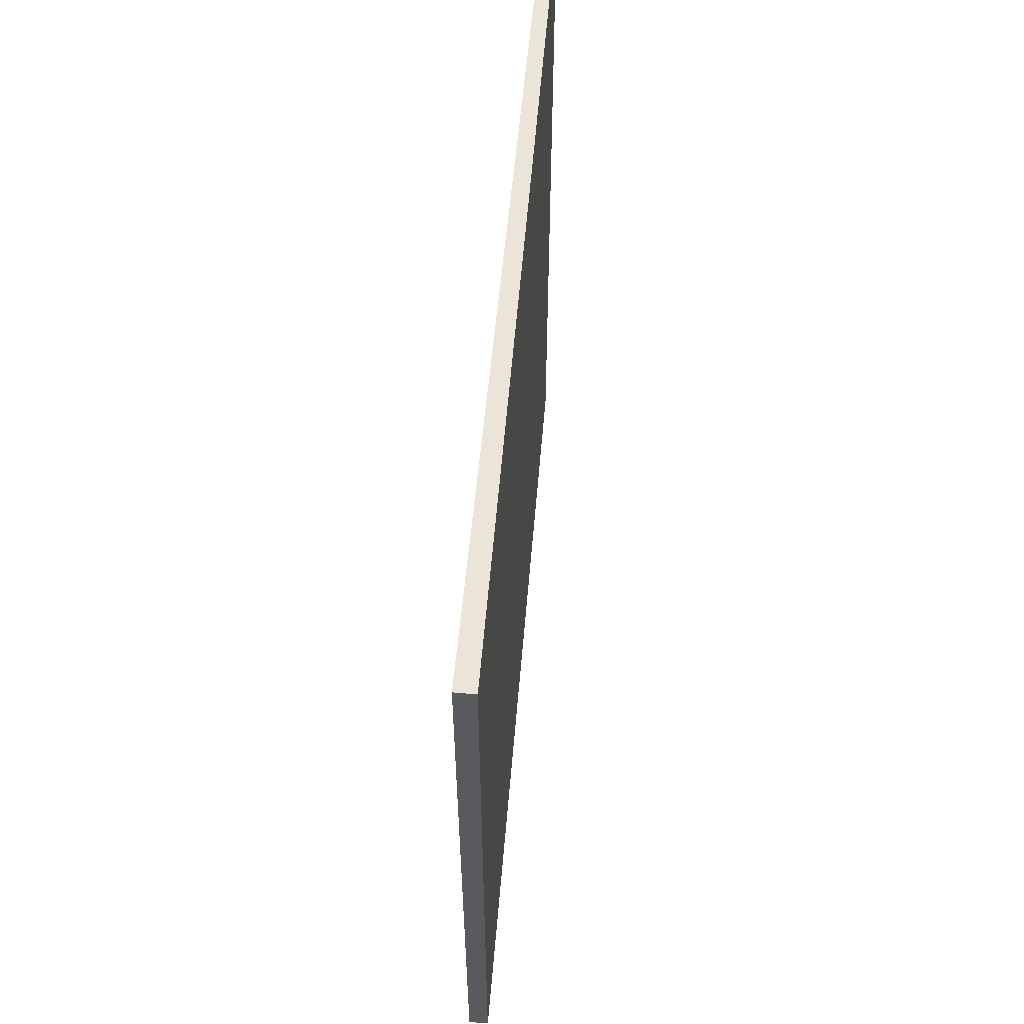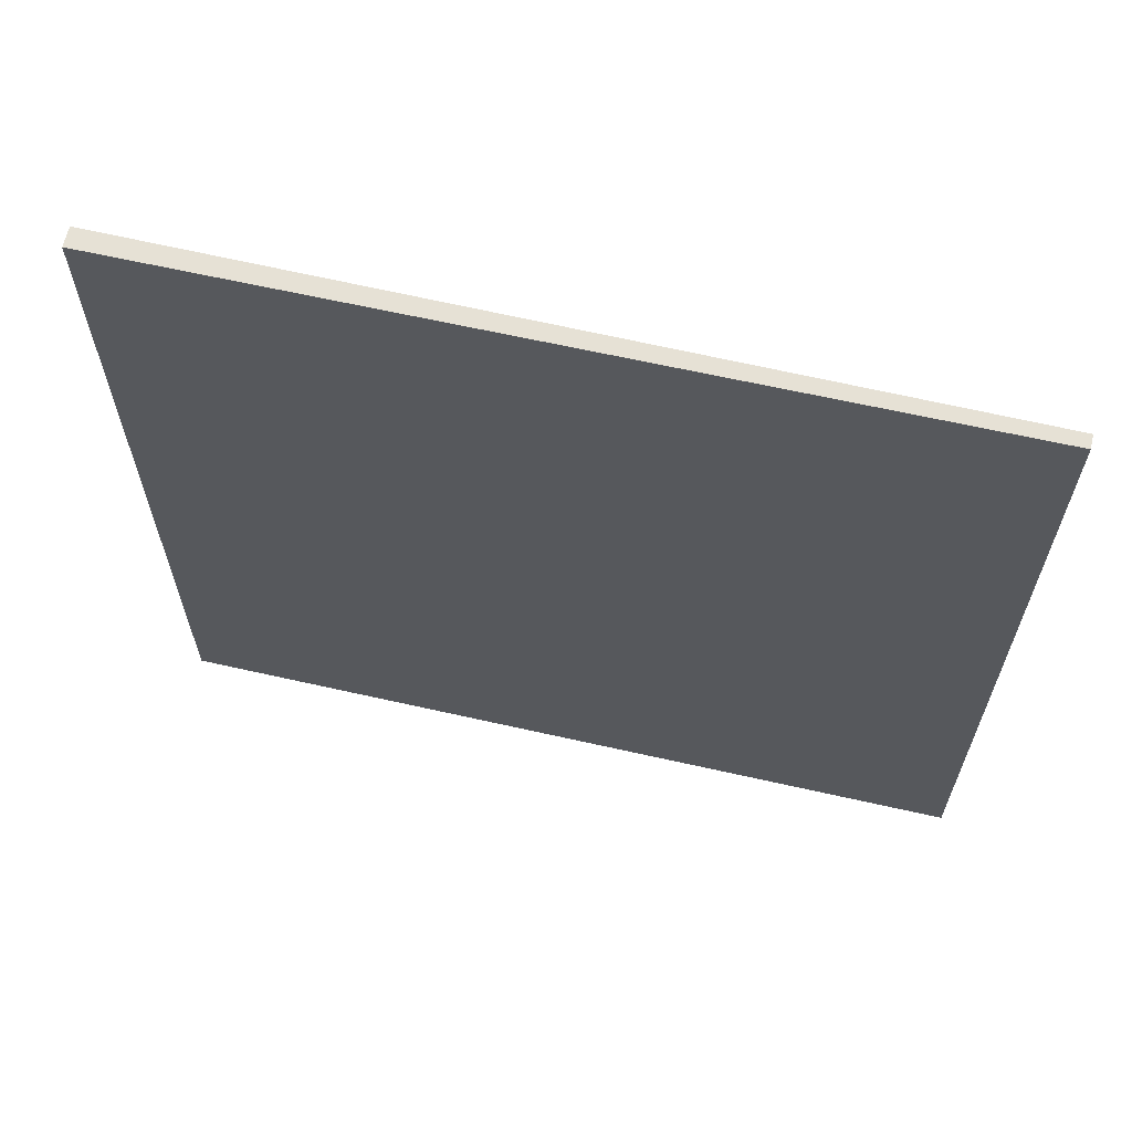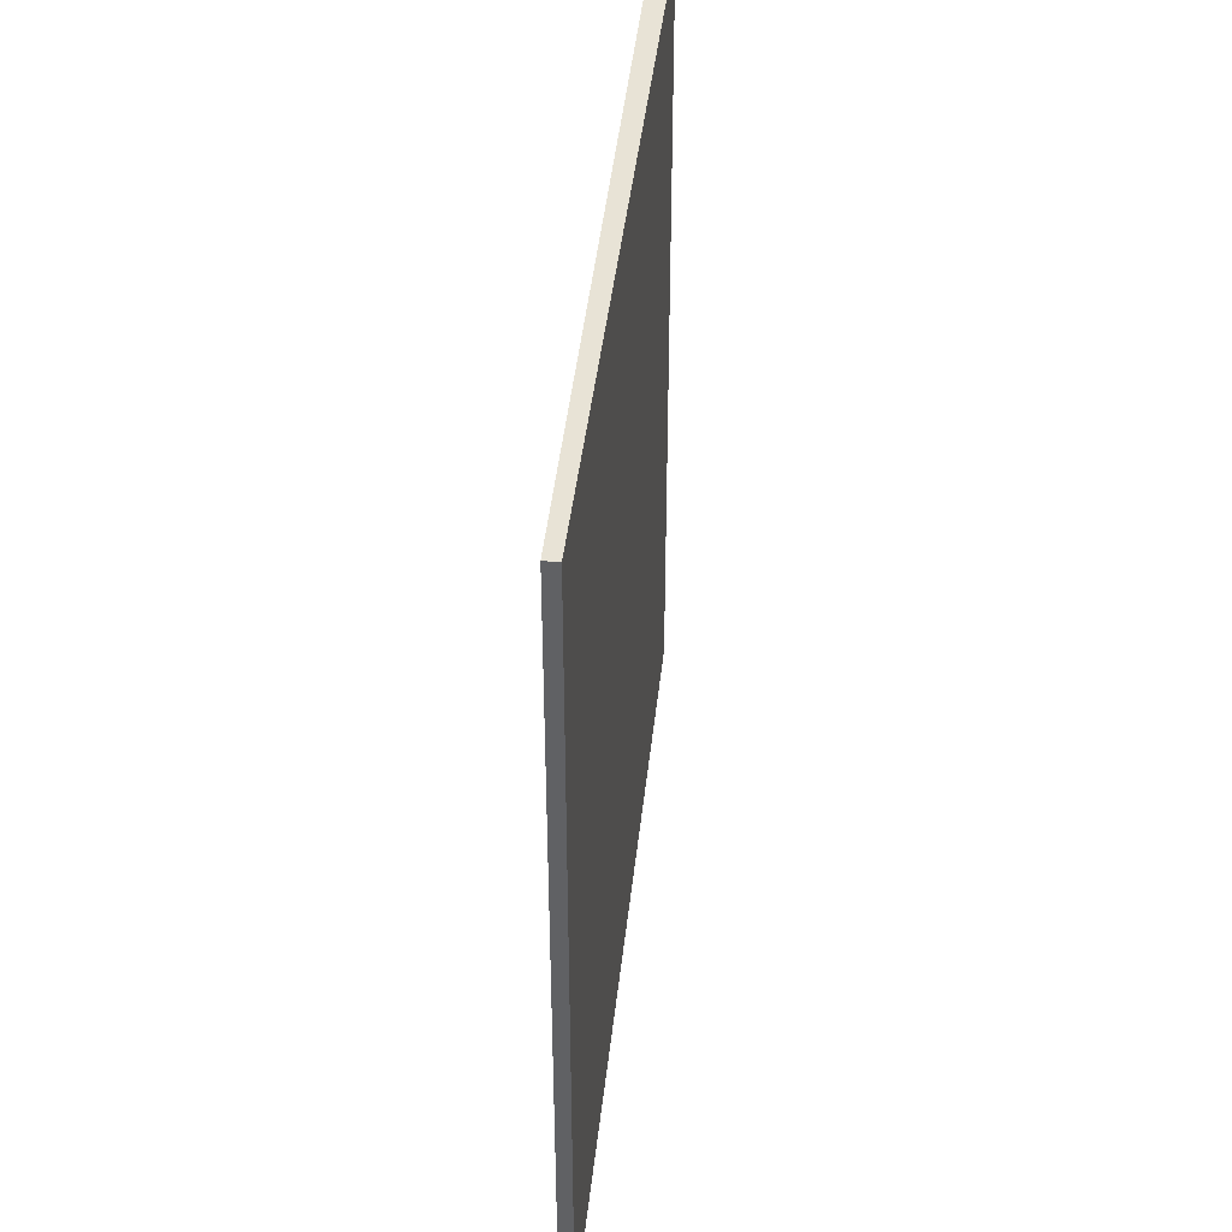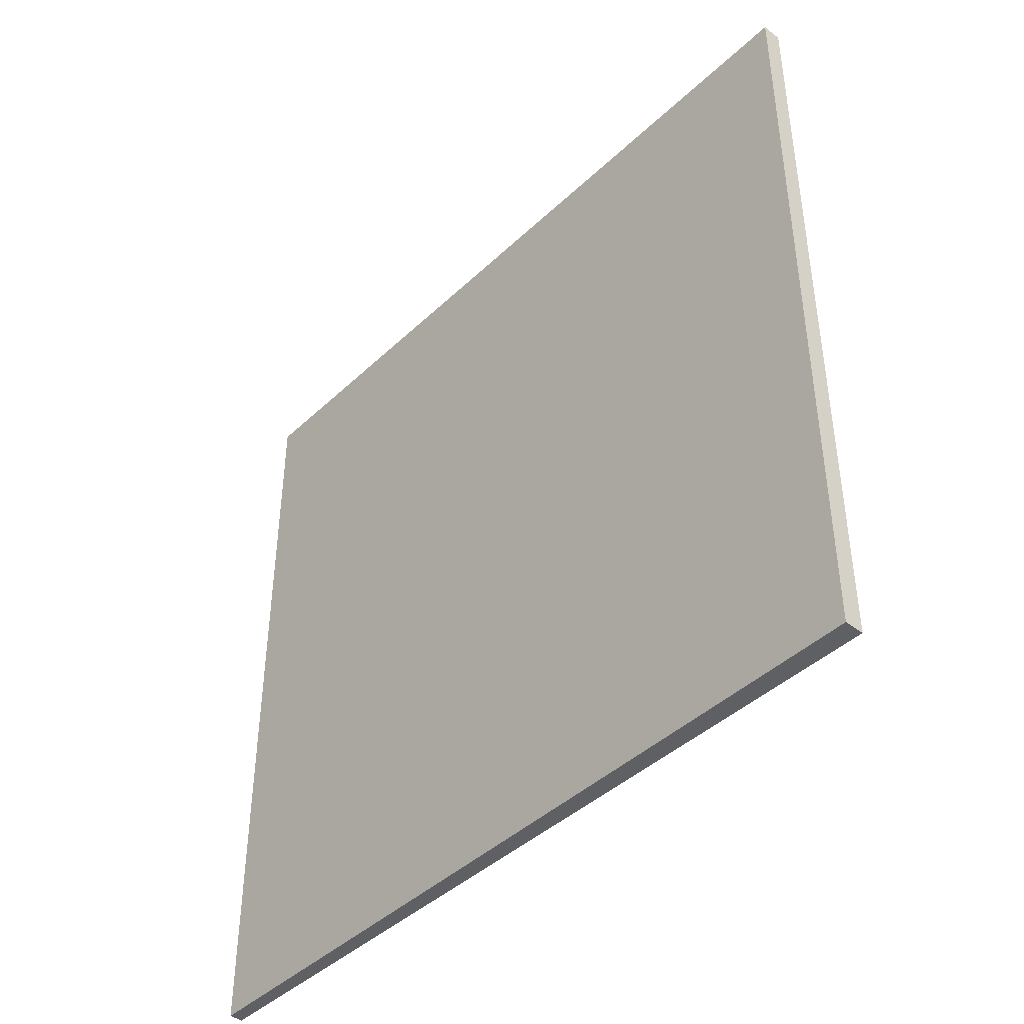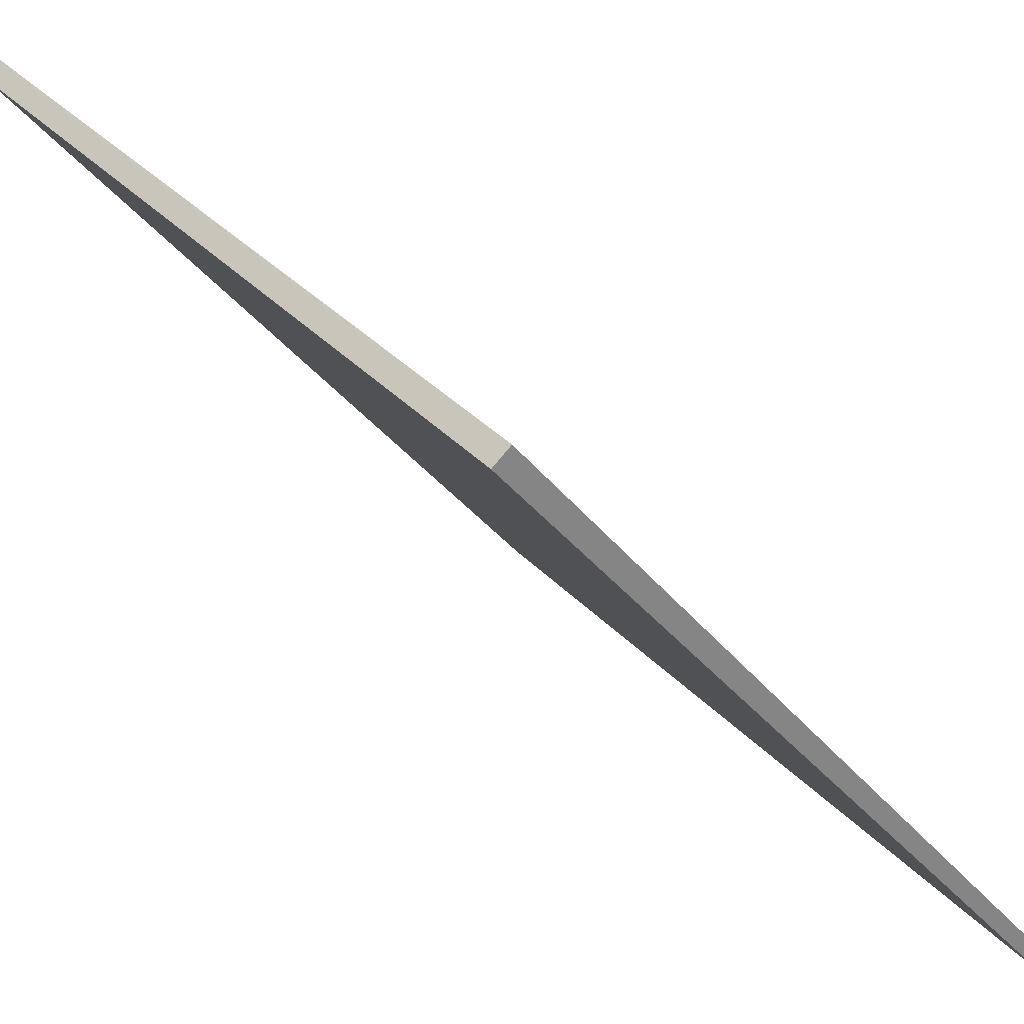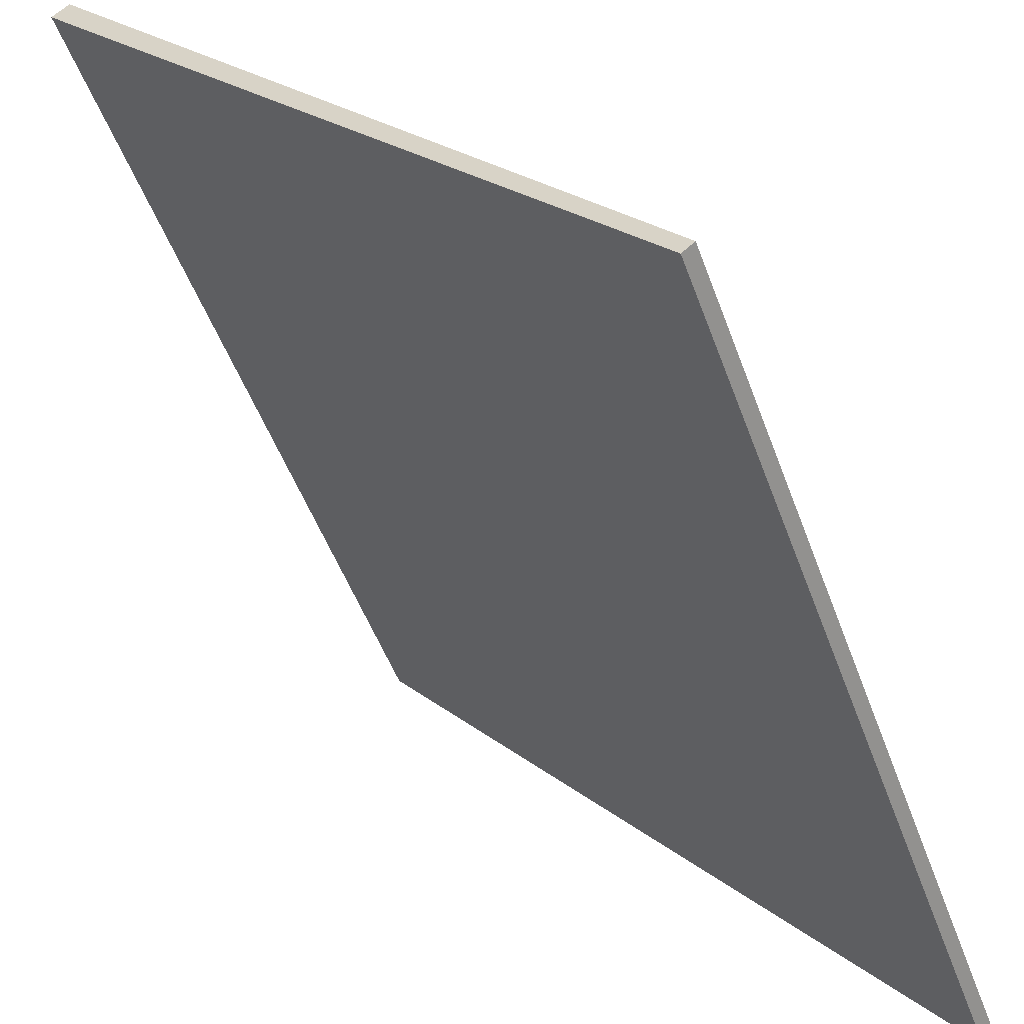
<metadata>
{"format":"obj","ext":"obj","renderer":"f3d","projection":"perspective","resolution":1024,"background":"white","views":[{"elev":59.3,"azim":-134.8,"up":"+Z"},{"elev":64.2,"azim":-36.8,"up":"+Z"},{"elev":41.6,"azim":45.9,"up":"+Z"},{"elev":-43.1,"azim":177.9,"up":"+Z"},{"elev":29.3,"azim":-31.9,"up":"+Y"},{"elev":-50.6,"azim":19.7,"up":"+Y"}]}
</metadata>
<code>
v -10.34 97.49 -3.576
v -10.34 97.49 3.576
v -10.25 97.56 -3.576
v -10.25 97.56 3.576
v -14.97 102.9 -3.576
v -14.97 102.9 3.576
v -14.83 103.1 -3.576
v -14.83 103.1 3.576
f 1 3 4
f 4 2 1
f 5 6 8
f 8 7 5
f 1 2 6
f 6 5 1
f 3 7 8
f 8 4 3
f 1 5 7
f 7 3 1
f 2 4 8
f 8 6 2

</code>
